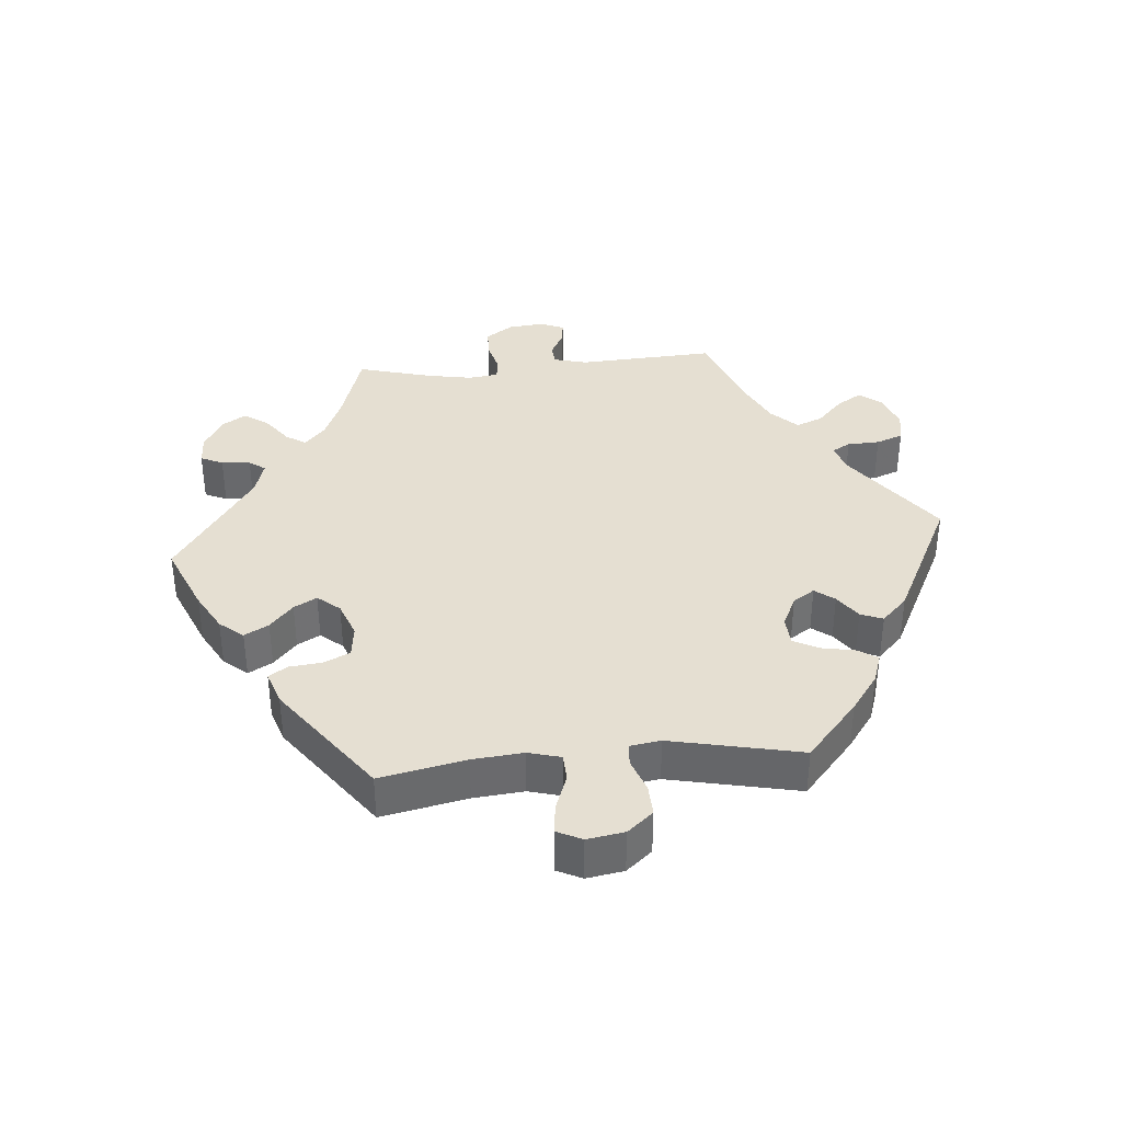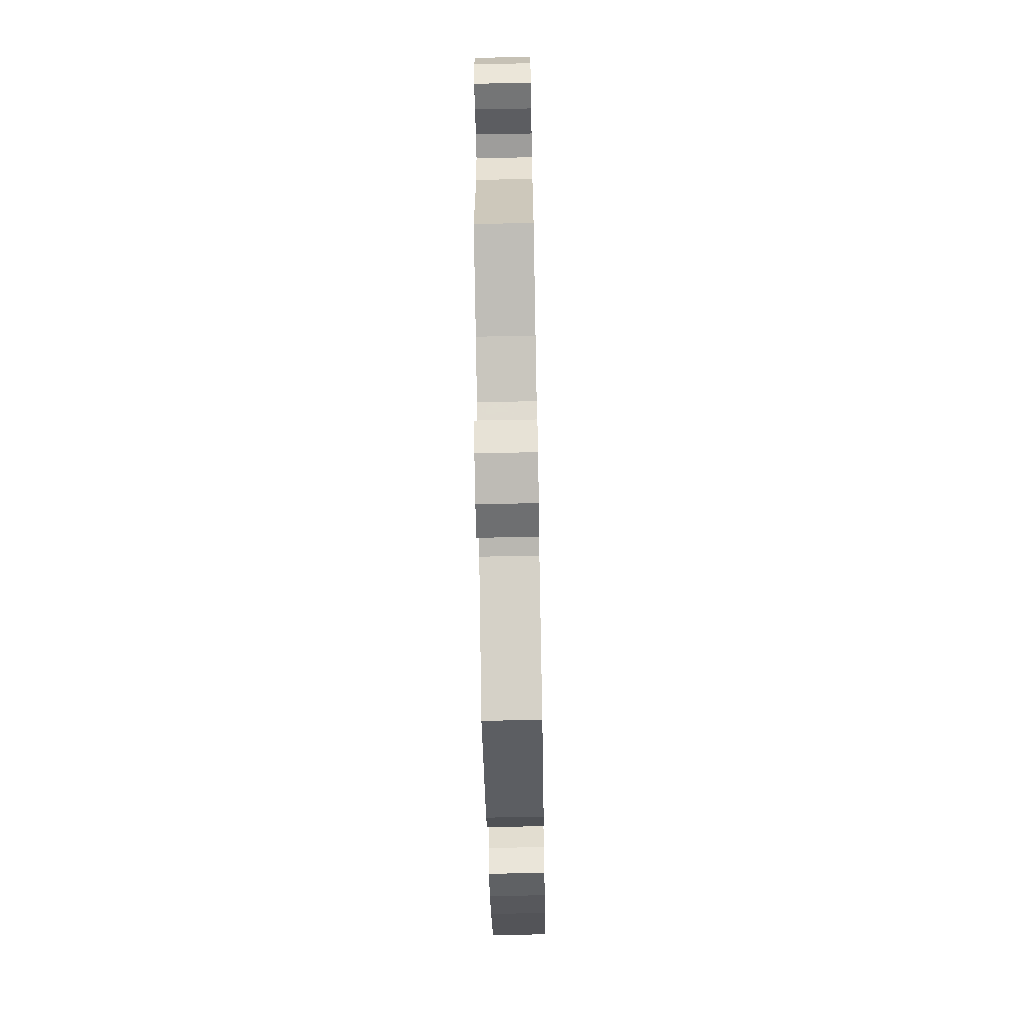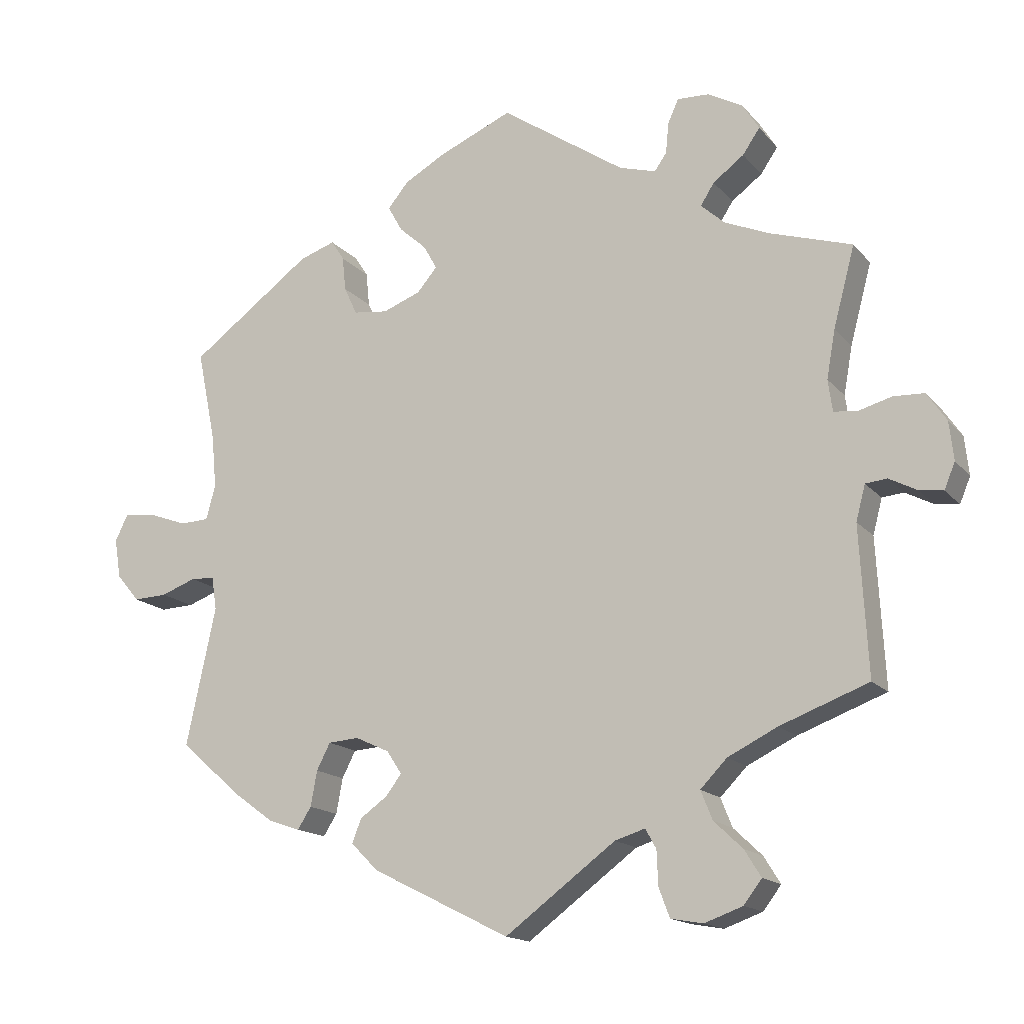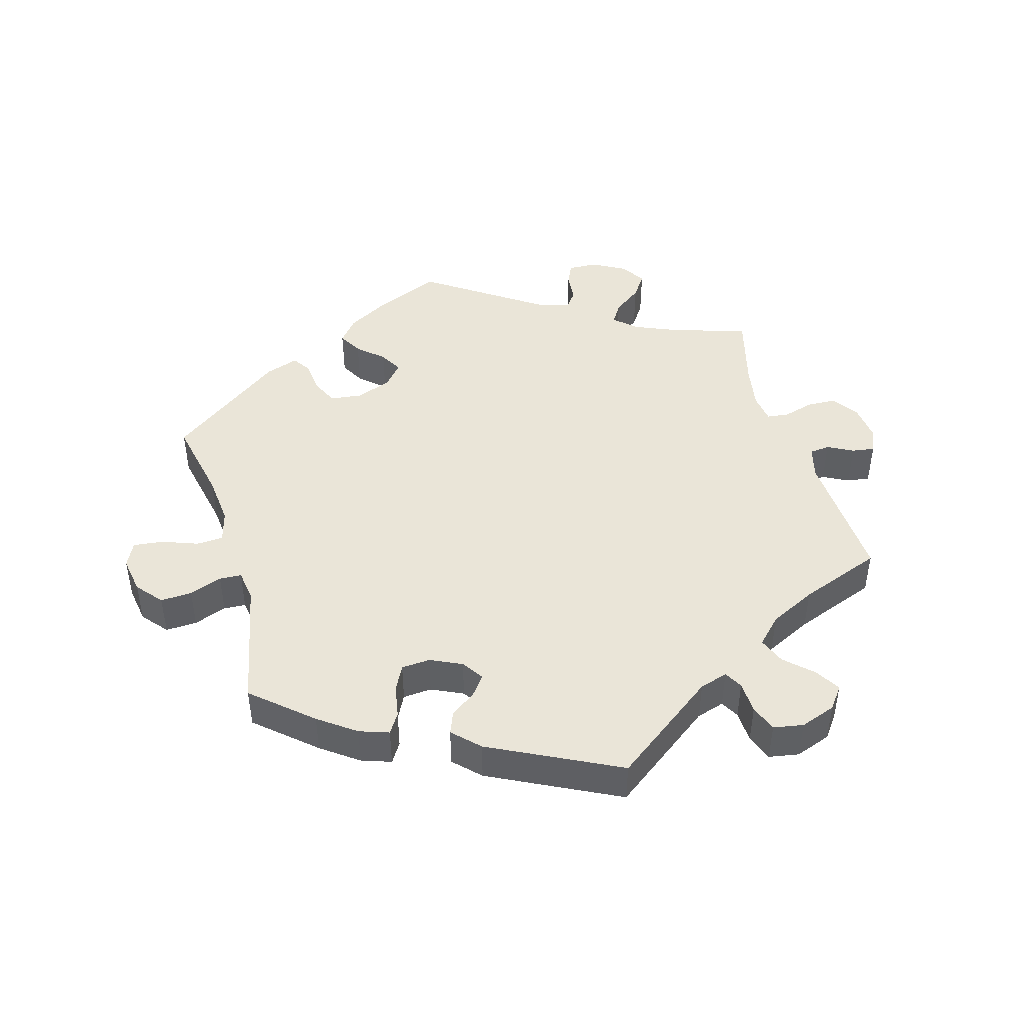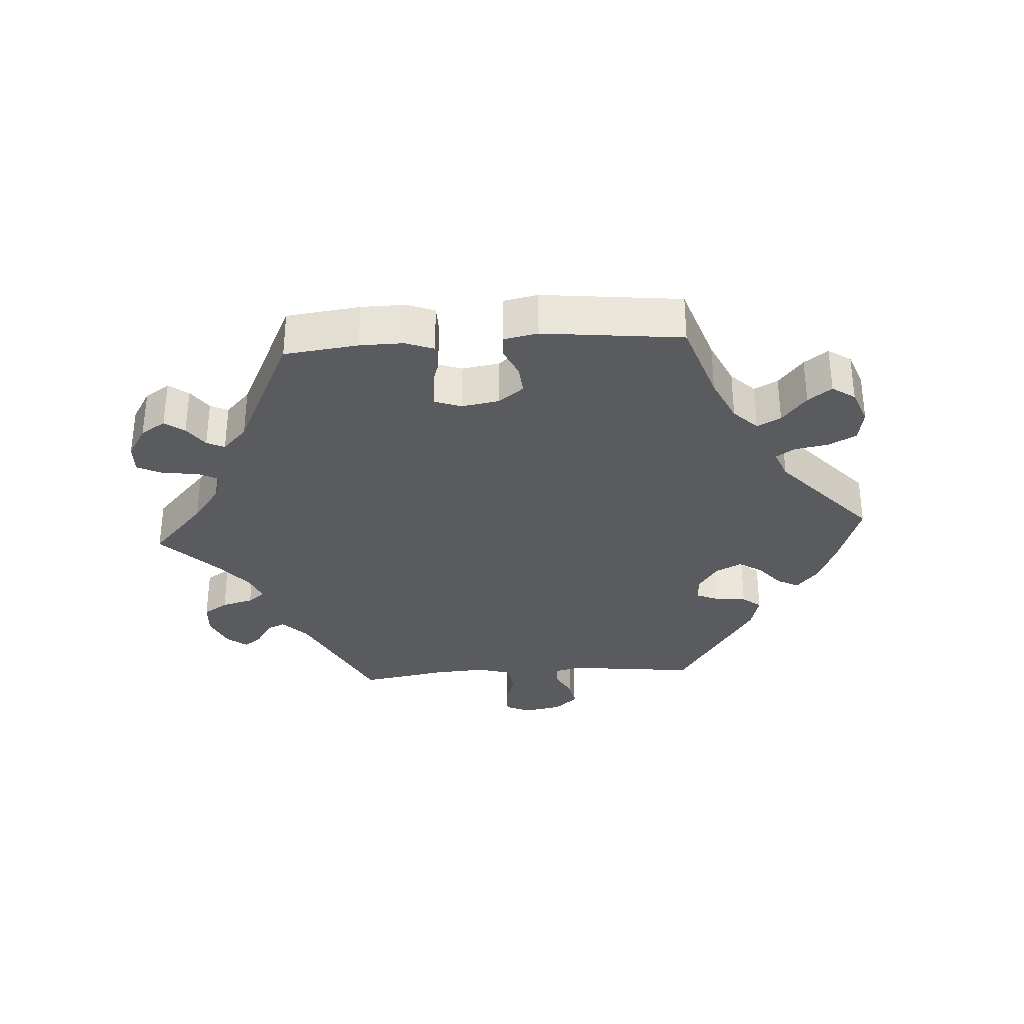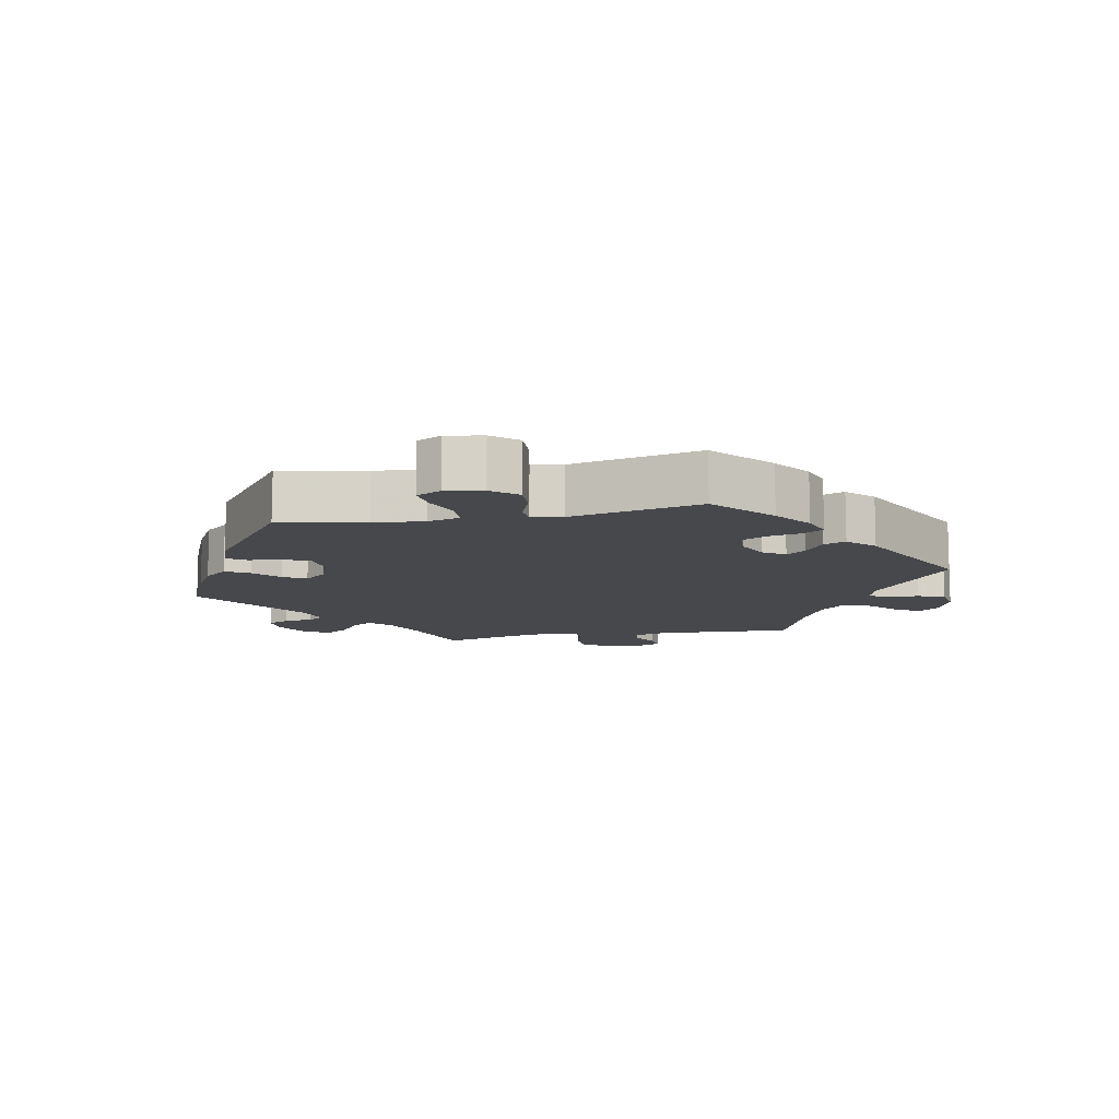
<metadata>
{"format":"obj","ext":"obj","renderer":"f3d","projection":"perspective","resolution":1024,"background":"white","views":[{"elev":37.3,"azim":85.0,"up":"+Y"},{"elev":-64.7,"azim":-88.9,"up":"+Z"},{"elev":-15.8,"azim":-154.1,"up":"+Z"},{"elev":45.4,"azim":164.0,"up":"+Y"},{"elev":-32.7,"azim":33.8,"up":"+Y"},{"elev":-11.2,"azim":101.1,"up":"+Y"}]}
</metadata>
<code>
v -0.49 0.07 -0.084
v -0.503 0.07 -0.035
v -0.533 0.07 -0.032
v -0.571 0.07 -0.052
v -0.605 0.07 -0.057
v -0.62 0.07 -0.021
v -0.614 0.07 0.033
v -0.587 0.07 0.073
v -0.544 0.07 0.075
v -0.497 0.07 0.062
v -0.465 0.07 0.066
v -0.459 0.07 0.11
v -0.471 0.07 0.177
v -0.501 0.07 0.289
v -0.387 0.07 0.325
v -0.324 0.07 0.352
v -0.291 0.07 0.382
v -0.31 0.07 0.412
v -0.353 0.07 0.444
v -0.377 0.07 0.479
v -0.354 0.07 0.516
v -0.305 0.07 0.543
v -0.261 0.07 0.545
v -0.246 0.07 0.512
v -0.242 0.07 0.469
v -0.225 0.07 0.445
v -0.174 0.07 0.46
v -0.001 0.07 0.578
v 0.102 0.07 0.534
v 0.159 0.07 0.502
v 0.188 0.07 0.467
v 0.168 0.07 0.431
v 0.13 0.07 0.397
v 0.111 0.07 0.363
v 0.139 0.07 0.33
v 0.192 0.07 0.31
v 0.24 0.07 0.316
v 0.258 0.07 0.355
v 0.263 0.07 0.403
v 0.281 0.07 0.431
v 0.331 0.07 0.414
v 0.501 0.07 0.289
v 0.475 0.07 0.162
v 0.468 0.07 0.087
v 0.481 0.07 0.039
v 0.521 0.07 0.037
v 0.575 0.07 0.057
v 0.619 0.07 0.062
v 0.637 0.07 0.025
v 0.628 0.07 -0.03
v 0.596 0.07 -0.068
v 0.549 0.07 -0.066
v 0.5 0.07 -0.048
v 0.467 0.07 -0.05
v 0.46 0.07 -0.096
v 0.501 0.07 -0.289
v 0.414 0.07 -0.365
v 0.359 0.07 -0.405
v 0.315 0.07 -0.42
v 0.296 0.07 -0.39
v 0.287 0.07 -0.341
v 0.268 0.07 -0.304
v 0.225 0.07 -0.301
v 0.178 0.07 -0.323
v 0.157 0.07 -0.355
v 0.179 0.07 -0.384
v 0.217 0.07 -0.411
v 0.23 0.07 -0.444
v 0.192 0.07 -0.482
v 0 0.07 -0.578
v -0.154 0.07 -0.464
v -0.196 0.07 -0.451
v -0.211 0.07 -0.478
v -0.213 0.07 -0.526
v -0.228 0.07 -0.566
v -0.273 0.07 -0.574
v -0.326 0.07 -0.555
v -0.351 0.07 -0.522
v -0.328 0.07 -0.485
v -0.288 0.07 -0.447
v -0.272 0.07 -0.407
v -0.309 0.07 -0.369
v -0.378 0.07 -0.335
v -0.501 0.07 -0.289
v -0.49 0 -0.084
v -0.503 0 -0.035
v -0.533 0 -0.032
v -0.571 0 -0.052
v -0.605 0 -0.057
v -0.62 0 -0.021
v -0.614 0 0.033
v -0.587 0 0.073
v -0.544 0 0.075
v -0.497 0 0.062
v -0.465 0 0.066
v -0.459 0 0.11
v -0.471 0 0.177
v -0.501 0 0.289
v -0.387 0 0.325
v -0.324 0 0.352
v -0.291 0 0.382
v -0.31 0 0.412
v -0.353 0 0.444
v -0.377 0 0.479
v -0.354 0 0.516
v -0.305 0 0.543
v -0.261 0 0.545
v -0.246 0 0.512
v -0.242 0 0.469
v -0.225 0 0.445
v -0.174 0 0.46
v -0.001 0 0.578
v 0.102 0 0.534
v 0.159 0 0.502
v 0.188 0 0.467
v 0.168 0 0.431
v 0.13 0 0.397
v 0.111 0 0.363
v 0.139 0 0.33
v 0.192 0 0.31
v 0.24 0 0.316
v 0.258 0 0.355
v 0.263 0 0.403
v 0.281 0 0.431
v 0.331 0 0.414
v 0.501 0 0.289
v 0.475 0 0.162
v 0.468 0 0.087
v 0.481 0 0.039
v 0.521 0 0.037
v 0.575 0 0.057
v 0.619 0 0.062
v 0.637 0 0.025
v 0.628 0 -0.03
v 0.596 0 -0.068
v 0.549 0 -0.066
v 0.5 0 -0.048
v 0.467 0 -0.05
v 0.46 0 -0.096
v 0.501 0 -0.289
v 0.414 0 -0.365
v 0.359 0 -0.405
v 0.315 0 -0.42
v 0.296 0 -0.39
v 0.287 0 -0.341
v 0.268 0 -0.304
v 0.225 0 -0.301
v 0.178 0 -0.323
v 0.157 0 -0.355
v 0.179 0 -0.384
v 0.217 0 -0.411
v 0.23 0 -0.444
v 0.192 0 -0.482
v 0 0 -0.578
v -0.154 0 -0.464
v -0.196 0 -0.451
v -0.211 0 -0.478
v -0.213 0 -0.526
v -0.228 0 -0.566
v -0.273 0 -0.574
v -0.326 0 -0.555
v -0.351 0 -0.522
v -0.328 0 -0.485
v -0.288 0 -0.447
v -0.272 0 -0.407
v -0.309 0 -0.369
v -0.378 0 -0.335
v -0.501 0 -0.289
f 83 84 1
f 82 83 1 2
f 81 82 2
f 77 78 79 80
f 77 80 81
f 76 77 81
f 73 74 75 76
f 72 73 76 81
f 71 72 81 2
f 69 70 71 2
f 66 67 68 69
f 65 66 69 2
f 58 59 60 61
f 58 61 62
f 55 56 57 58
f 54 55 58 62
f 50 51 52 53
f 50 53 54
f 49 50 54
f 46 47 48 49
f 45 46 49 54
f 44 45 54 62
f 40 41 42 43
f 38 39 40 43
f 37 38 43 44
f 36 37 44 62
f 30 31 32 33
f 30 33 34
f 27 28 29 30
f 26 27 30 34
f 22 23 24 25
f 22 25 26
f 21 22 26
f 18 19 20 21
f 17 18 21 26
f 13 14 15
f 12 13 15 16
f 11 12 16 17
f 7 8 9 10
f 7 10 11
f 6 7 11
f 3 4 5 6
f 2 3 6 11
f 64 65 2 11
f 35 36 62 63
f 34 35 63 64
f 26 34 64
f 11 17 26 64
f 85 168 167
f 86 85 167 166
f 86 166 165
f 164 163 162 161
f 165 164 161
f 165 161 160
f 160 159 158 157
f 165 160 157 156
f 86 165 156 155
f 86 155 154 153
f 153 152 151 150
f 86 153 150 149
f 145 144 143 142
f 146 145 142
f 142 141 140 139
f 146 142 139 138
f 137 136 135 134
f 138 137 134
f 138 134 133
f 133 132 131 130
f 138 133 130 129
f 146 138 129 128
f 127 126 125 124
f 127 124 123 122
f 128 127 122 121
f 146 128 121 120
f 117 116 115 114
f 118 117 114
f 114 113 112 111
f 118 114 111 110
f 109 108 107 106
f 110 109 106
f 110 106 105
f 105 104 103 102
f 110 105 102 101
f 99 98 97
f 100 99 97 96
f 101 100 96 95
f 94 93 92 91
f 95 94 91
f 95 91 90
f 90 89 88 87
f 95 90 87 86
f 95 86 149 148
f 147 146 120 119
f 148 147 119 118
f 148 118 110
f 148 110 101 95
f 1 85 86 2
f 2 86 87 3
f 3 87 88 4
f 4 88 89 5
f 5 89 90 6
f 6 90 91 7
f 7 91 92 8
f 8 92 93 9
f 9 93 94 10
f 10 94 95 11
f 11 95 96 12
f 12 96 97 13
f 13 97 98 14
f 14 98 99 15
f 15 99 100 16
f 16 100 101 17
f 17 101 102 18
f 18 102 103 19
f 19 103 104 20
f 20 104 105 21
f 21 105 106 22
f 22 106 107 23
f 23 107 108 24
f 24 108 109 25
f 25 109 110 26
f 26 110 111 27
f 27 111 112 28
f 28 112 113 29
f 29 113 114 30
f 30 114 115 31
f 31 115 116 32
f 32 116 117 33
f 33 117 118 34
f 34 118 119 35
f 35 119 120 36
f 36 120 121 37
f 37 121 122 38
f 38 122 123 39
f 39 123 124 40
f 40 124 125 41
f 41 125 126 42
f 42 126 127 43
f 43 127 128 44
f 44 128 129 45
f 45 129 130 46
f 46 130 131 47
f 47 131 132 48
f 48 132 133 49
f 49 133 134 50
f 50 134 135 51
f 51 135 136 52
f 52 136 137 53
f 53 137 138 54
f 54 138 139 55
f 55 139 140 56
f 56 140 141 57
f 57 141 142 58
f 58 142 143 59
f 59 143 144 60
f 60 144 145 61
f 61 145 146 62
f 62 146 147 63
f 63 147 148 64
f 64 148 149 65
f 65 149 150 66
f 66 150 151 67
f 67 151 152 68
f 68 152 153 69
f 69 153 154 70
f 70 154 155 71
f 71 155 156 72
f 72 156 157 73
f 73 157 158 74
f 74 158 159 75
f 75 159 160 76
f 76 160 161 77
f 77 161 162 78
f 78 162 163 79
f 79 163 164 80
f 80 164 165 81
f 81 165 166 82
f 82 166 167 83
f 83 167 168 84
f 84 168 85 1

</code>
